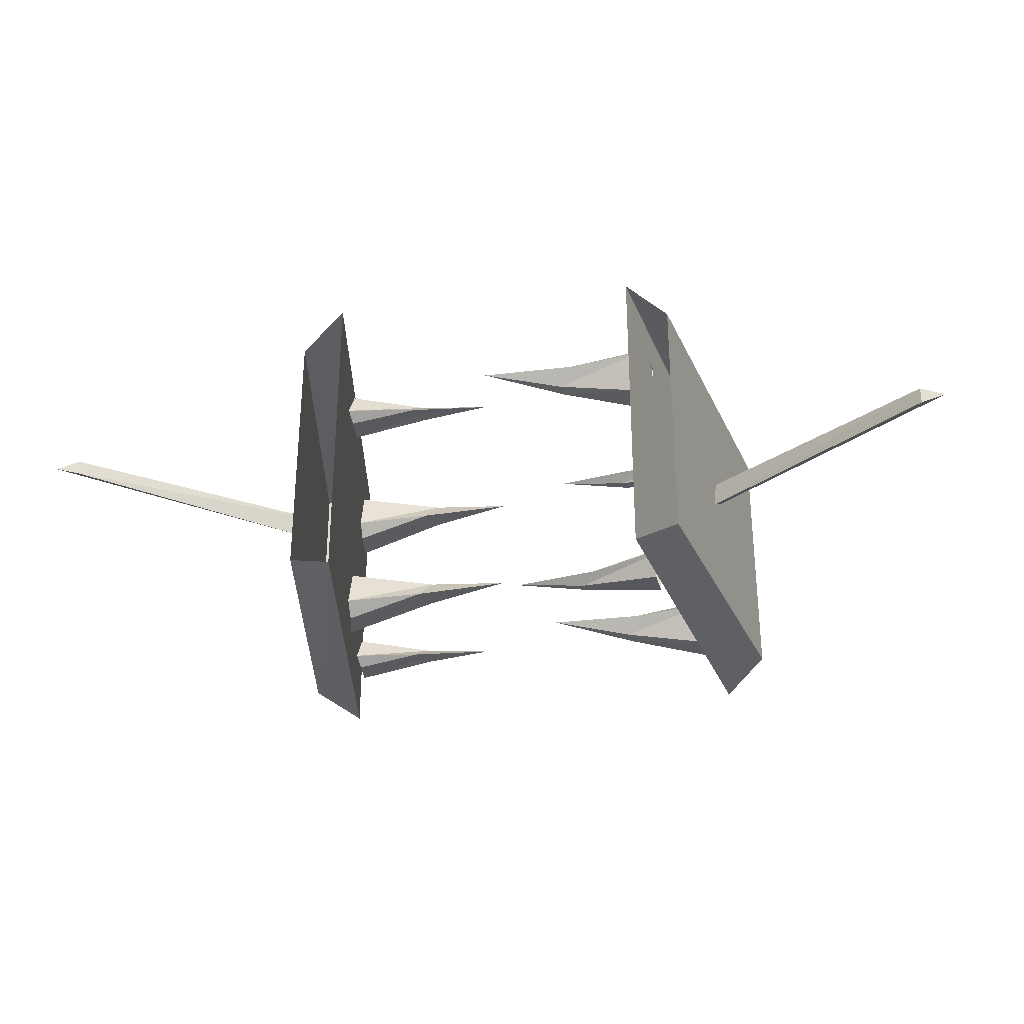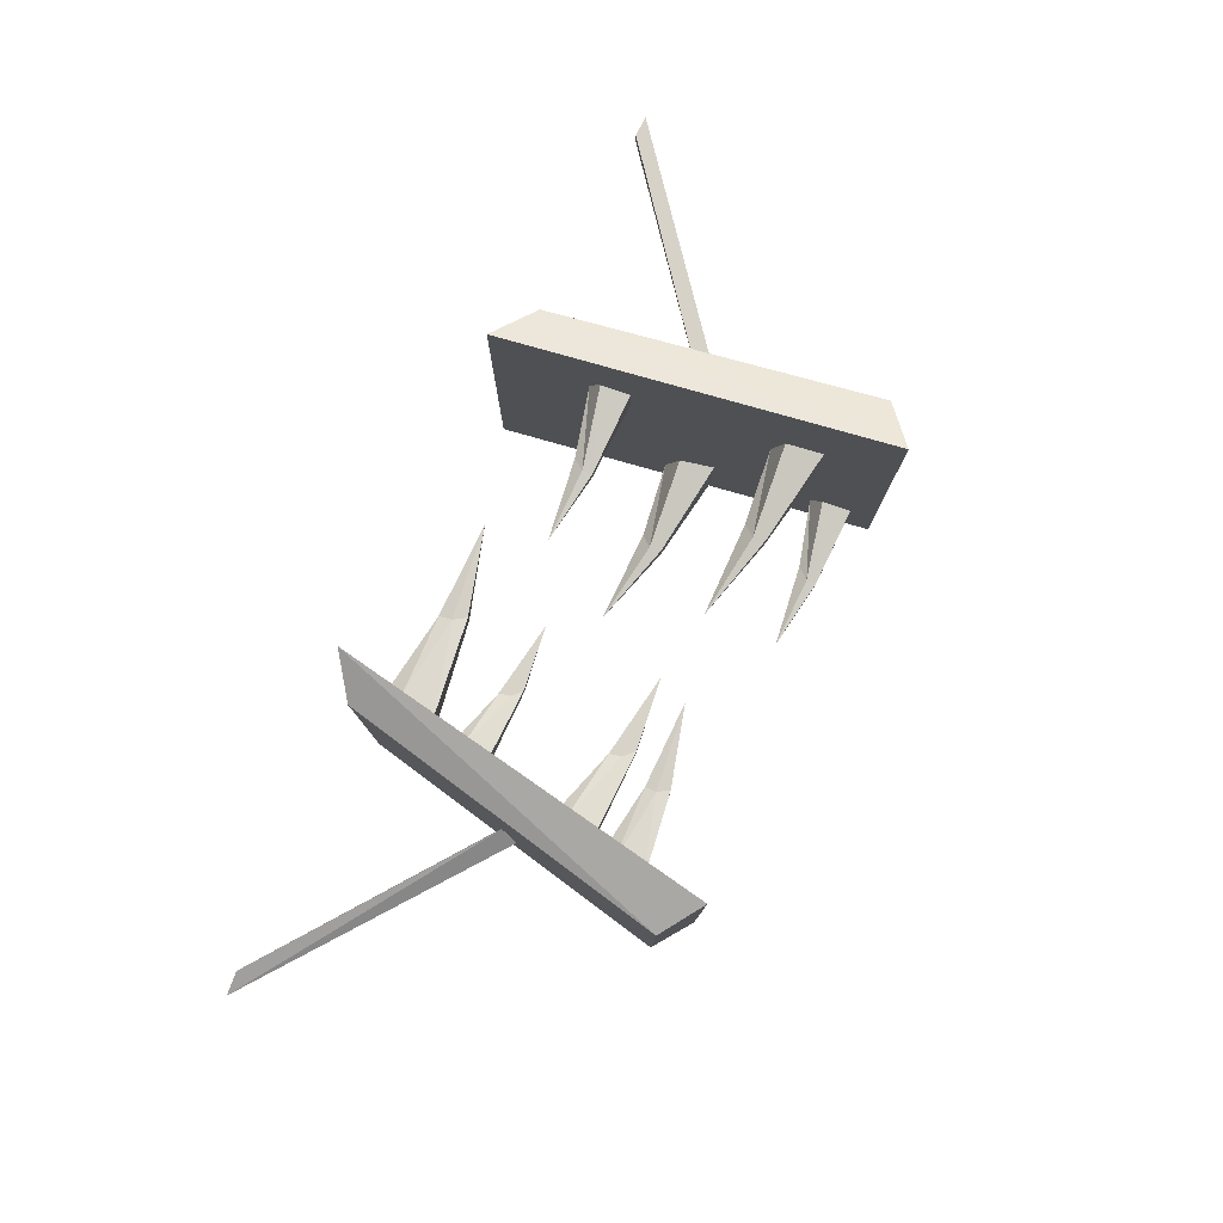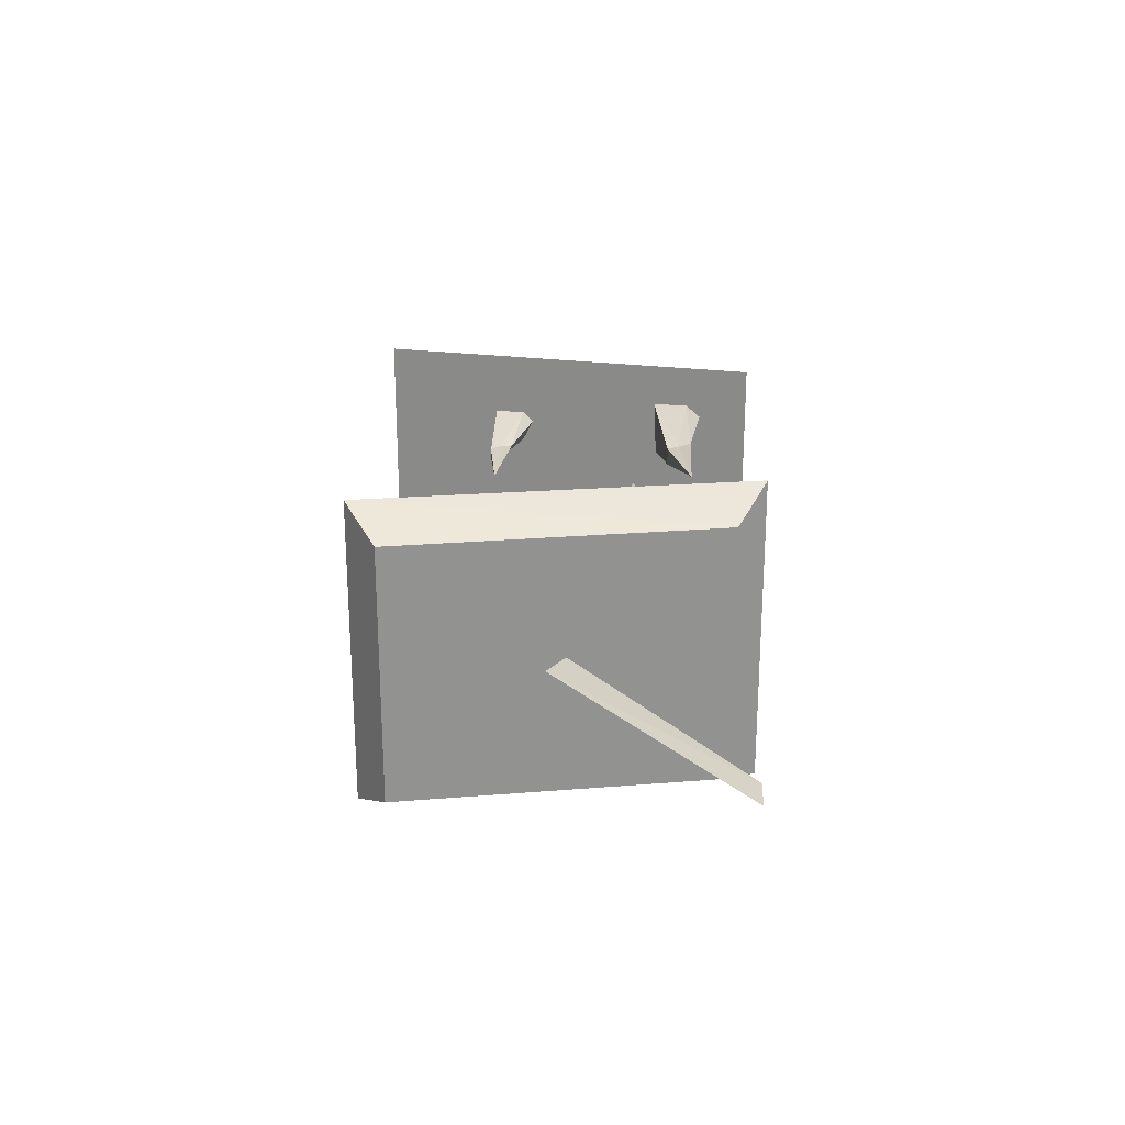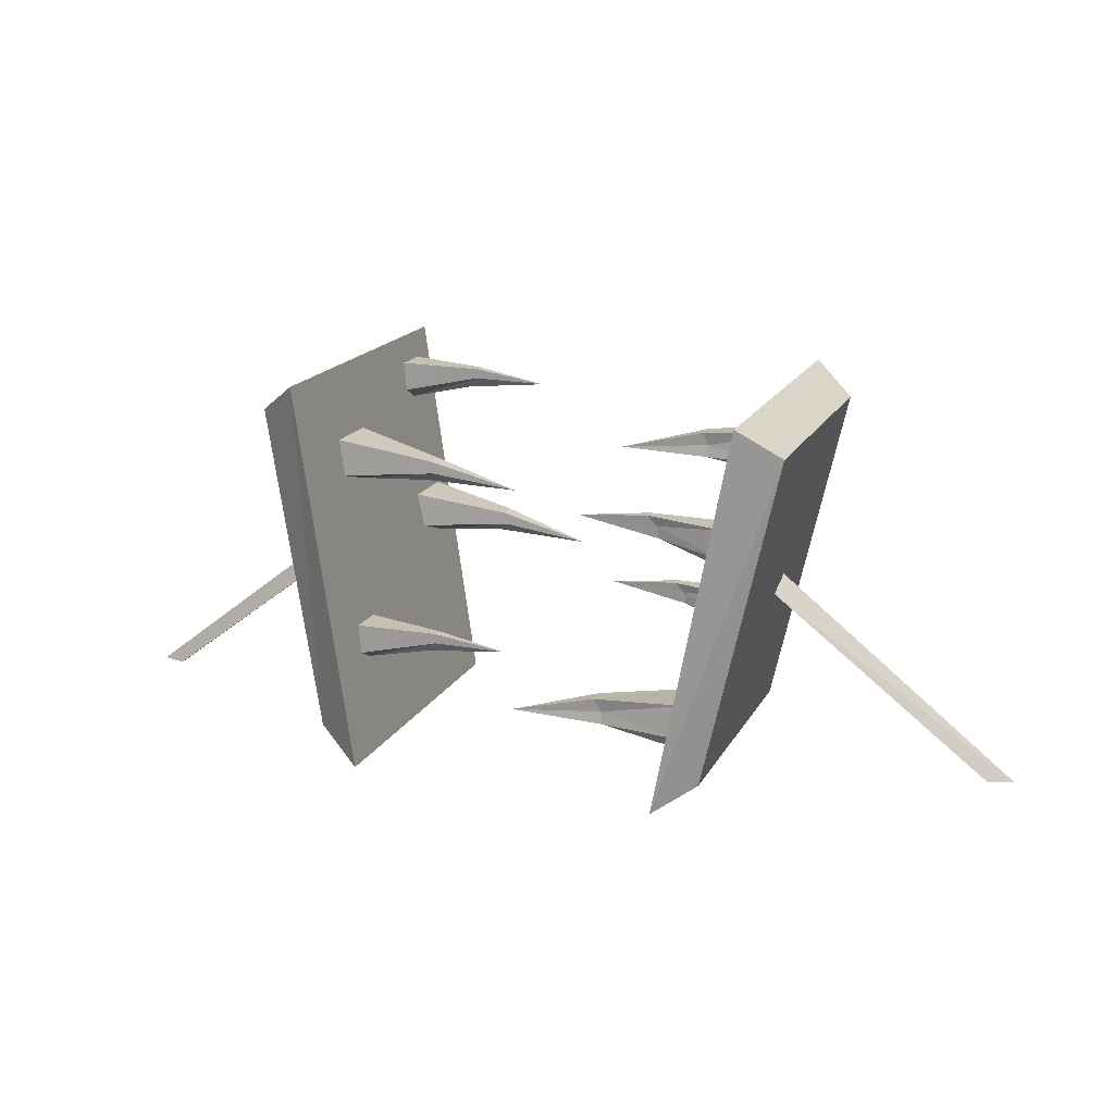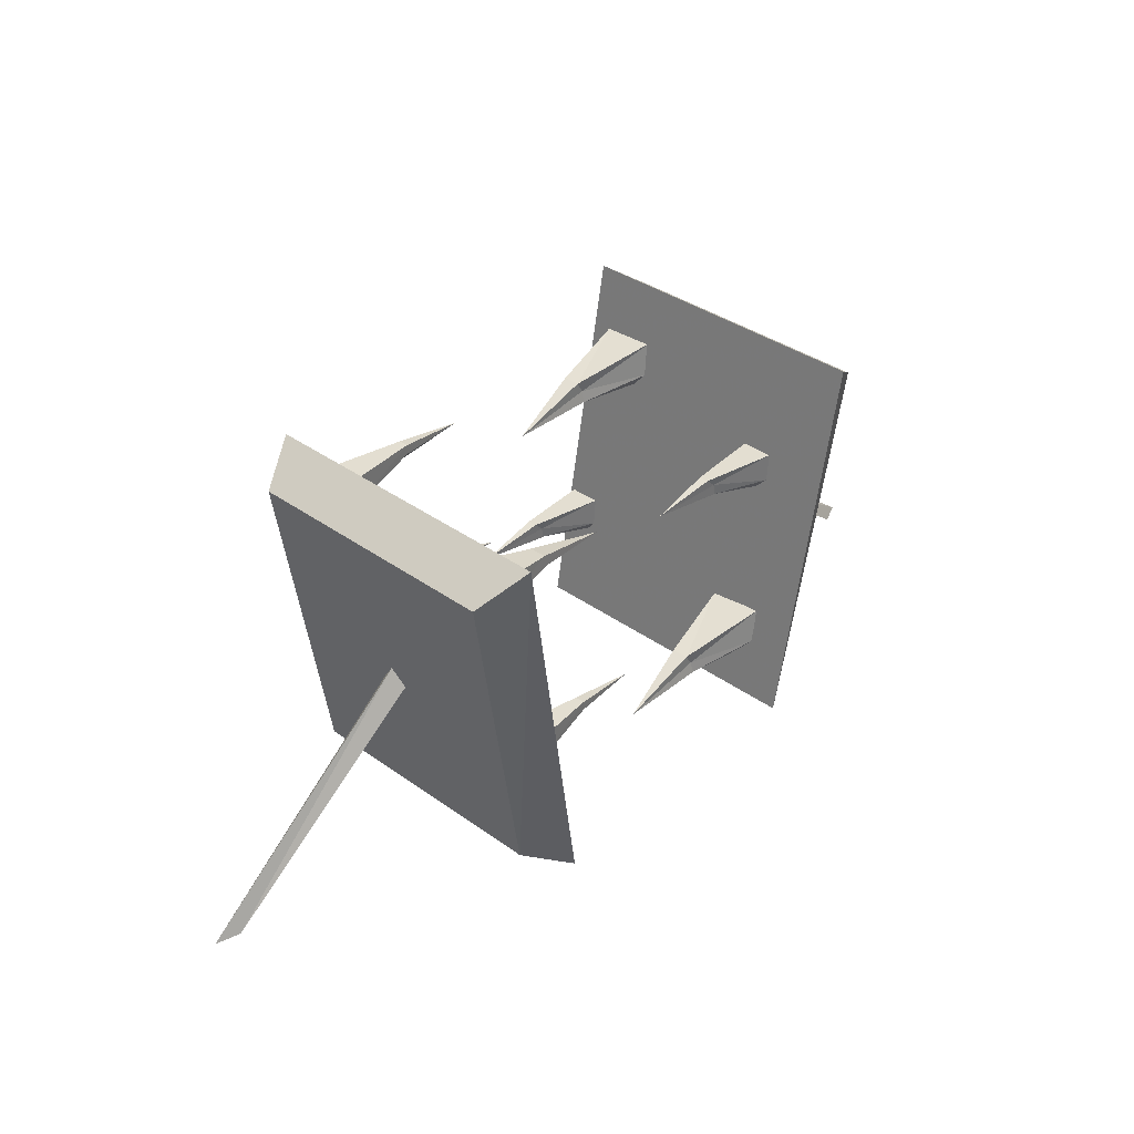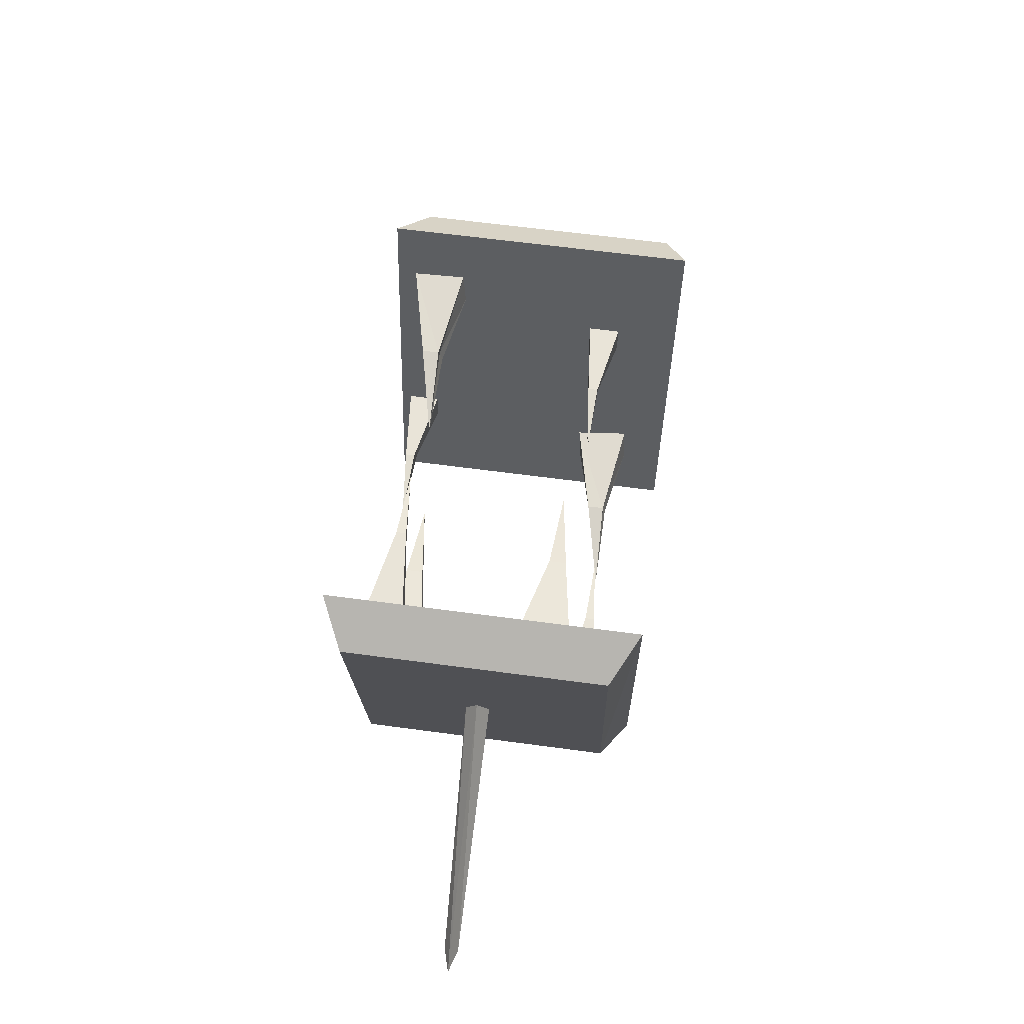
<metadata>
{"format":"obj","ext":"obj","renderer":"f3d","projection":"perspective","resolution":1024,"background":"white","views":[{"elev":-30.2,"azim":8.7,"up":"+Z"},{"elev":79.0,"azim":114.1,"up":"+Z"},{"elev":24.1,"azim":-88.8,"up":"+Z"},{"elev":17.9,"azim":20.8,"up":"+Y"},{"elev":37.1,"azim":-47.4,"up":"+Y"},{"elev":62.5,"azim":-82.2,"up":"+Y"}]}
</metadata>
<code>
o cave snaptrapa_back
v -0.87 1.59 0.64
v -0.87 1.59 -0.64
v -0.64 0 -0.64
v -0.64 0 0.64
v -0.43 1.24 0.29
v -0.43 1.24 0.22
v -0.08 1.14 0.24
v -0.46 1.19 0.22
v -0.47 1.14 0.22
v -0.42 1.19 0.29
v -0.81 1.31 0.13
v -0.79 1.16 0.13
v -0.79 1.16 0.35
v -0.81 1.31 0.35
v -0.79 1.11 0.19
v -0.37 0.85 -0.35
v -0.37 0.85 -0.42
v -0.02 0.74 -0.4
v -0.4 0.8 -0.42
v -0.41 0.75 -0.42
v -0.36 0.8 -0.35
v -0.76 0.91 -0.51
v -0.73 0.77 -0.51
v -0.73 0.77 -0.29
v -0.76 0.91 -0.29
v -0.73 0.71 -0.45
v -0.36 0.55 0.43
v -0.36 0.55 0.39
v -0.07 0.5 0.4
v -0.4 0.51 0.39
v -0.4 0.46 0.39
v -0.36 0.51 0.43
v -0.69 0.56 0.33
v -0.68 0.44 0.33
v -0.68 0.44 0.47
v -0.69 0.56 0.47
v -0.69 0.39 0.37
v -0.5 1.48 -0.37
v -0.5 1.48 -0.41
v -0.21 1.43 -0.4
v -0.54 1.44 -0.41
v -0.55 1.39 -0.41
v -0.5 1.44 -0.37
v -0.83 1.49 -0.47
v -0.82 1.37 -0.47
v -0.82 1.37 -0.33
v -0.83 1.49 -0.33
v -0.83 1.32 -0.43
v -1.05 1.46 0.53
v -1.05 1.46 -0.55
v -0.84 0.12 -0.55
v -0.84 0.12 0.53
v 0.94 1.58 0.64
v 0.94 1.58 -0.64
v 1.11 1.46 -0.52
v 1.11 1.46 0.55
v 0.64 0 0.64
v 0.81 0.11 0.55
v 0.64 0 -0.64
v 0.81 0.11 -0.52
v 0.32 0.35 0.33
v 0.32 0.35 0.4
v -0.03 0.26 0.41
v 0.35 0.3 0.4
v 0.36 0.25 0.41
v 0.31 0.3 0.34
v 0.72 0.4 0.46
v 0.68 0.26 0.47
v 0.67 0.25 0.25
v 0.7 0.39 0.24
v 0.67 0.2 0.42
v 0.37 0.56 -0.56
v 0.37 0.56 -0.52
v 0.08 0.53 -0.53
v 0.41 0.52 -0.52
v 0.42 0.47 -0.52
v 0.37 0.52 -0.56
v 0.7 0.55 -0.46
v 0.69 0.43 -0.46
v 0.69 0.43 -0.59
v 0.7 0.55 -0.59
v 0.7 0.38 -0.5
v 0.51 1.12 0.28
v 0.51 1.12 0.32
v 0.22 1.09 0.31
v 0.55 1.08 0.32
v 0.56 1.03 0.32
v 0.51 1.08 0.28
v 0.84 1.11 0.38
v 0.83 0.99 0.38
v 0.83 0.99 0.25
v 0.84 1.11 0.25
v 0.84 0.94 0.34
v 0.51 1.28 -0.47
v 0.51 1.28 -0.4
v 0.16 1.19 -0.39
v 0.54 1.23 -0.4
v 0.54 1.18 -0.39
v 0.5 1.23 -0.46
v 0.91 1.33 -0.34
v 0.87 1.19 -0.33
v 0.86 1.18 -0.55
v 0.89 1.32 -0.56
v 0.86 1.13 -0.38
v 0.96 0.76 0.04
v 0.98 0.83 -0.02
v 1.95 0.07 -0.02
v 1.85 0.07 0.02
v 0.95 0.75 -0.07
v 1.85 0.07 -0.05
v -0.95 0.77 -0.07
v -0.96 0.84 -0.02
v -1.93 0.08 -0.02
v -1.83 0.08 -0.05
v -0.94 0.76 0.03
v -1.83 0.08 0.01
f 1 2 3 4
f 5 6 7
f 6 8 7
f 8 9 7
f 9 10 7
f 10 5 7
f 10 9 8 6 5
f 11 12 8 6
f 13 14 5 10
f 15 13 10 9
f 12 15 9 8
f 14 11 6 5
f 16 17 18
f 17 19 18
f 19 20 18
f 20 21 18
f 21 16 18
f 21 20 19 17 16
f 22 23 19 17
f 24 25 16 21
f 26 24 21 20
f 23 26 20 19
f 25 22 17 16
f 27 28 29
f 28 30 29
f 30 31 29
f 31 32 29
f 32 27 29
f 32 31 30 28 27
f 33 34 30 28
f 35 36 27 32
f 37 35 32 31
f 34 37 31 30
f 36 33 28 27
f 38 39 40
f 39 41 40
f 41 42 40
f 42 43 40
f 43 38 40
f 43 42 41 39 38
f 44 45 41 39
f 46 47 38 43
f 48 46 43 42
f 45 48 42 41
f 47 44 39 38
f 2 1 49 50
f 3 2 50 51
f 1 4 52 49
f 51 50 49 52
f 53 54 55 56
f 57 53 56 58
f 54 59 60 55
f 58 56 55 60
f 61 62 63
f 62 64 63
f 64 65 63
f 65 66 63
f 66 61 63
f 66 65 64 62 61
f 67 68 64 62
f 69 70 61 66
f 71 69 66 65
f 68 71 65 64
f 70 67 62 61
f 54 53 57 59
f 72 73 74
f 73 75 74
f 75 76 74
f 76 77 74
f 77 72 74
f 77 76 75 73 72
f 78 79 75 73
f 80 81 72 77
f 82 80 77 76
f 79 82 76 75
f 81 78 73 72
f 83 84 85
f 84 86 85
f 86 87 85
f 87 88 85
f 88 83 85
f 88 87 86 84 83
f 89 90 86 84
f 91 92 83 88
f 93 91 88 87
f 90 93 87 86
f 92 89 84 83
f 94 95 96
f 95 97 96
f 97 98 96
f 98 99 96
f 99 94 96
f 99 98 97 95 94
f 100 101 97 95
f 102 103 94 99
f 104 102 99 98
f 101 104 98 97
f 103 100 95 94
f 105 106 107 108
f 106 109 110 107
f 109 105 108 110
f 109 106 105
f 108 107 110
f 111 112 113 114
f 112 115 116 113
f 115 111 114 116
f 115 112 111
f 114 113 116
o cave snaptrapa_front
v -0.87 1.59 0.64
v -0.87 1.59 -0.64
v -0.64 0 -0.64
v -0.64 0 0.64
v -0.43 1.24 0.29
v -0.43 1.24 0.22
v -0.08 1.14 0.24
v -0.46 1.19 0.22
v -0.47 1.14 0.22
v -0.42 1.19 0.29
v -0.81 1.31 0.13
v -0.79 1.16 0.13
v -0.79 1.16 0.35
v -0.81 1.31 0.35
v -0.79 1.11 0.19
v -0.37 0.85 -0.35
v -0.37 0.85 -0.42
v -0.02 0.74 -0.4
v -0.4 0.8 -0.42
v -0.41 0.75 -0.42
v -0.36 0.8 -0.35
v -0.76 0.91 -0.51
v -0.73 0.77 -0.51
v -0.73 0.77 -0.29
v -0.76 0.91 -0.29
v -0.73 0.71 -0.45
v -0.36 0.55 0.43
v -0.36 0.55 0.39
v -0.07 0.5 0.4
v -0.4 0.51 0.39
v -0.4 0.46 0.39
v -0.36 0.51 0.43
v -0.69 0.56 0.33
v -0.68 0.44 0.33
v -0.68 0.44 0.47
v -0.69 0.56 0.47
v -0.69 0.39 0.37
v -0.5 1.48 -0.37
v -0.5 1.48 -0.41
v -0.21 1.43 -0.4
v -0.54 1.44 -0.41
v -0.55 1.39 -0.41
v -0.5 1.44 -0.37
v -0.83 1.49 -0.47
v -0.82 1.37 -0.47
v -0.82 1.37 -0.33
v -0.83 1.49 -0.33
v -0.83 1.32 -0.43
v -1.05 1.46 0.53
v -1.05 1.46 -0.55
v -0.84 0.12 -0.55
v -0.84 0.12 0.53
v 0.94 1.58 0.64
v 0.94 1.58 -0.64
v 1.11 1.46 -0.52
v 1.11 1.46 0.55
v 0.64 0 0.64
v 0.81 0.11 0.55
v 0.64 0 -0.64
v 0.81 0.11 -0.52
v 0.32 0.35 0.33
v 0.32 0.35 0.4
v -0.03 0.26 0.41
v 0.35 0.3 0.4
v 0.36 0.25 0.41
v 0.31 0.3 0.34
v 0.72 0.4 0.46
v 0.68 0.26 0.47
v 0.67 0.25 0.25
v 0.7 0.39 0.24
v 0.67 0.2 0.42
v 0.37 0.56 -0.56
v 0.37 0.56 -0.52
v 0.08 0.53 -0.53
v 0.41 0.52 -0.52
v 0.42 0.47 -0.52
v 0.37 0.52 -0.56
v 0.7 0.55 -0.46
v 0.69 0.43 -0.46
v 0.69 0.43 -0.59
v 0.7 0.55 -0.59
v 0.7 0.38 -0.5
v 0.51 1.12 0.28
v 0.51 1.12 0.32
v 0.22 1.09 0.31
v 0.55 1.08 0.32
v 0.56 1.03 0.32
v 0.51 1.08 0.28
v 0.84 1.11 0.38
v 0.83 0.99 0.38
v 0.83 0.99 0.25
v 0.84 1.11 0.25
v 0.84 0.94 0.34
v 0.51 1.28 -0.47
v 0.51 1.28 -0.4
v 0.16 1.19 -0.39
v 0.54 1.23 -0.4
v 0.54 1.18 -0.39
v 0.5 1.23 -0.46
v 0.91 1.33 -0.34
v 0.87 1.19 -0.33
v 0.86 1.18 -0.55
v 0.89 1.32 -0.56
v 0.86 1.13 -0.38
v 0.96 0.76 0.04
v 0.98 0.83 -0.02
v 1.95 0.07 -0.02
v 1.85 0.07 0.02
v 0.95 0.75 -0.07
v 1.85 0.07 -0.05
v -0.95 0.77 -0.07
v -0.96 0.84 -0.02
v -1.93 0.08 -0.02
v -1.83 0.08 -0.05
v -0.94 0.76 0.03
v -1.83 0.08 0.01
f 117 118 119 120
f 121 122 123
f 122 124 123
f 124 125 123
f 125 126 123
f 126 121 123
f 126 125 124 122 121
f 127 128 124 122
f 129 130 121 126
f 131 129 126 125
f 128 131 125 124
f 130 127 122 121
f 132 133 134
f 133 135 134
f 135 136 134
f 136 137 134
f 137 132 134
f 137 136 135 133 132
f 138 139 135 133
f 140 141 132 137
f 142 140 137 136
f 139 142 136 135
f 141 138 133 132
f 143 144 145
f 144 146 145
f 146 147 145
f 147 148 145
f 148 143 145
f 148 147 146 144 143
f 149 150 146 144
f 151 152 143 148
f 153 151 148 147
f 150 153 147 146
f 152 149 144 143
f 154 155 156
f 155 157 156
f 157 158 156
f 158 159 156
f 159 154 156
f 159 158 157 155 154
f 160 161 157 155
f 162 163 154 159
f 164 162 159 158
f 161 164 158 157
f 163 160 155 154
f 118 117 165 166
f 119 118 166 167
f 117 120 168 165
f 167 166 165 168
f 169 170 171 172
f 173 169 172 174
f 170 175 176 171
f 174 172 171 176
f 177 178 179
f 178 180 179
f 180 181 179
f 181 182 179
f 182 177 179
f 182 181 180 178 177
f 183 184 180 178
f 185 186 177 182
f 187 185 182 181
f 184 187 181 180
f 186 183 178 177
f 170 169 173 175
f 188 189 190
f 189 191 190
f 191 192 190
f 192 193 190
f 193 188 190
f 193 192 191 189 188
f 194 195 191 189
f 196 197 188 193
f 198 196 193 192
f 195 198 192 191
f 197 194 189 188
f 199 200 201
f 200 202 201
f 202 203 201
f 203 204 201
f 204 199 201
f 204 203 202 200 199
f 205 206 202 200
f 207 208 199 204
f 209 207 204 203
f 206 209 203 202
f 208 205 200 199
f 210 211 212
f 211 213 212
f 213 214 212
f 214 215 212
f 215 210 212
f 215 214 213 211 210
f 216 217 213 211
f 218 219 210 215
f 220 218 215 214
f 217 220 214 213
f 219 216 211 210
f 221 222 223 224
f 222 225 226 223
f 225 221 224 226
f 225 222 221
f 224 223 226
f 227 228 229 230
f 228 231 232 229
f 231 227 230 232
f 231 228 227
f 230 229 232

</code>
